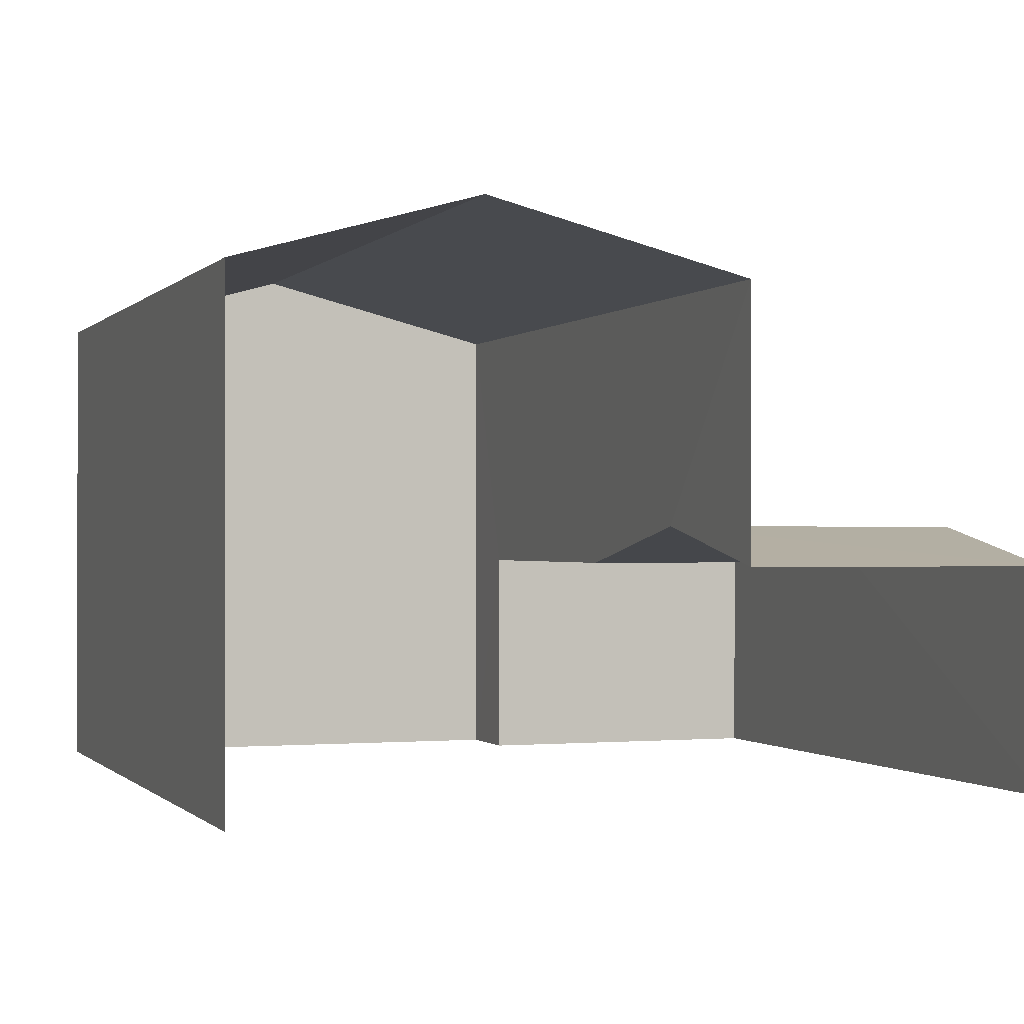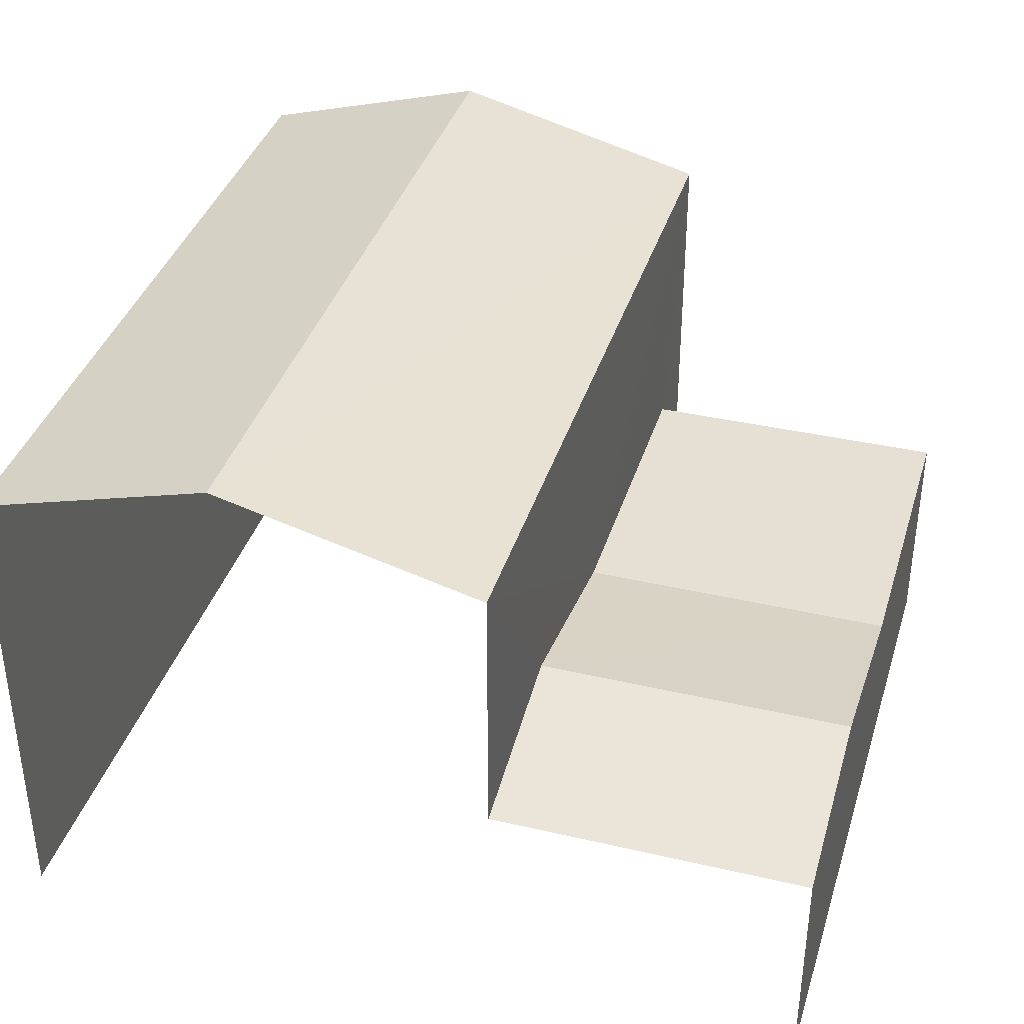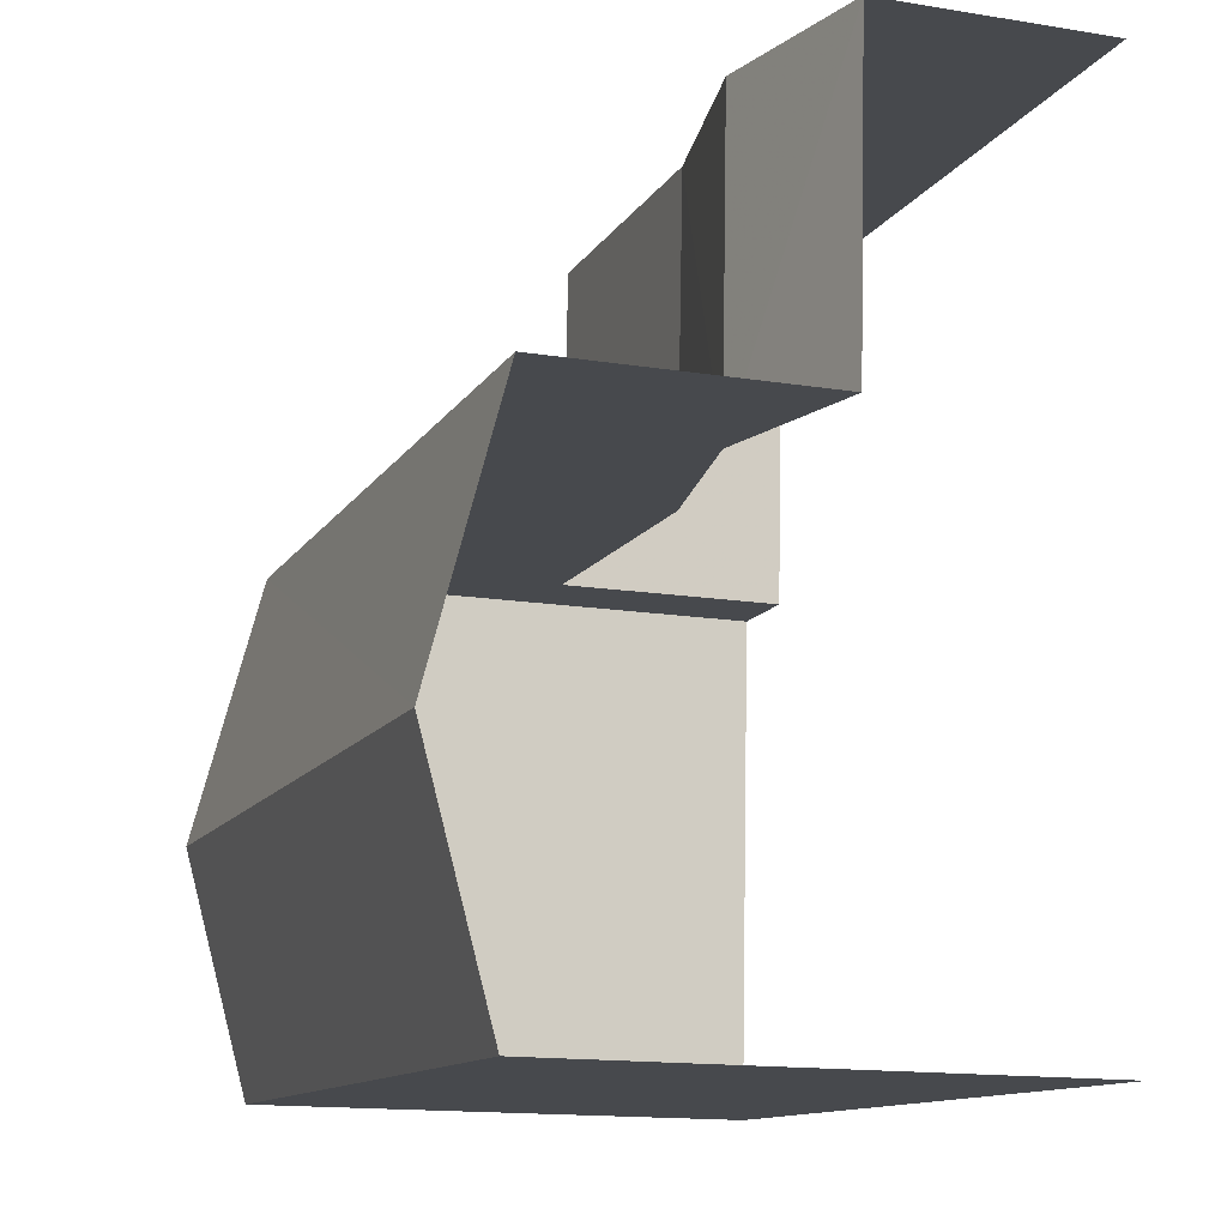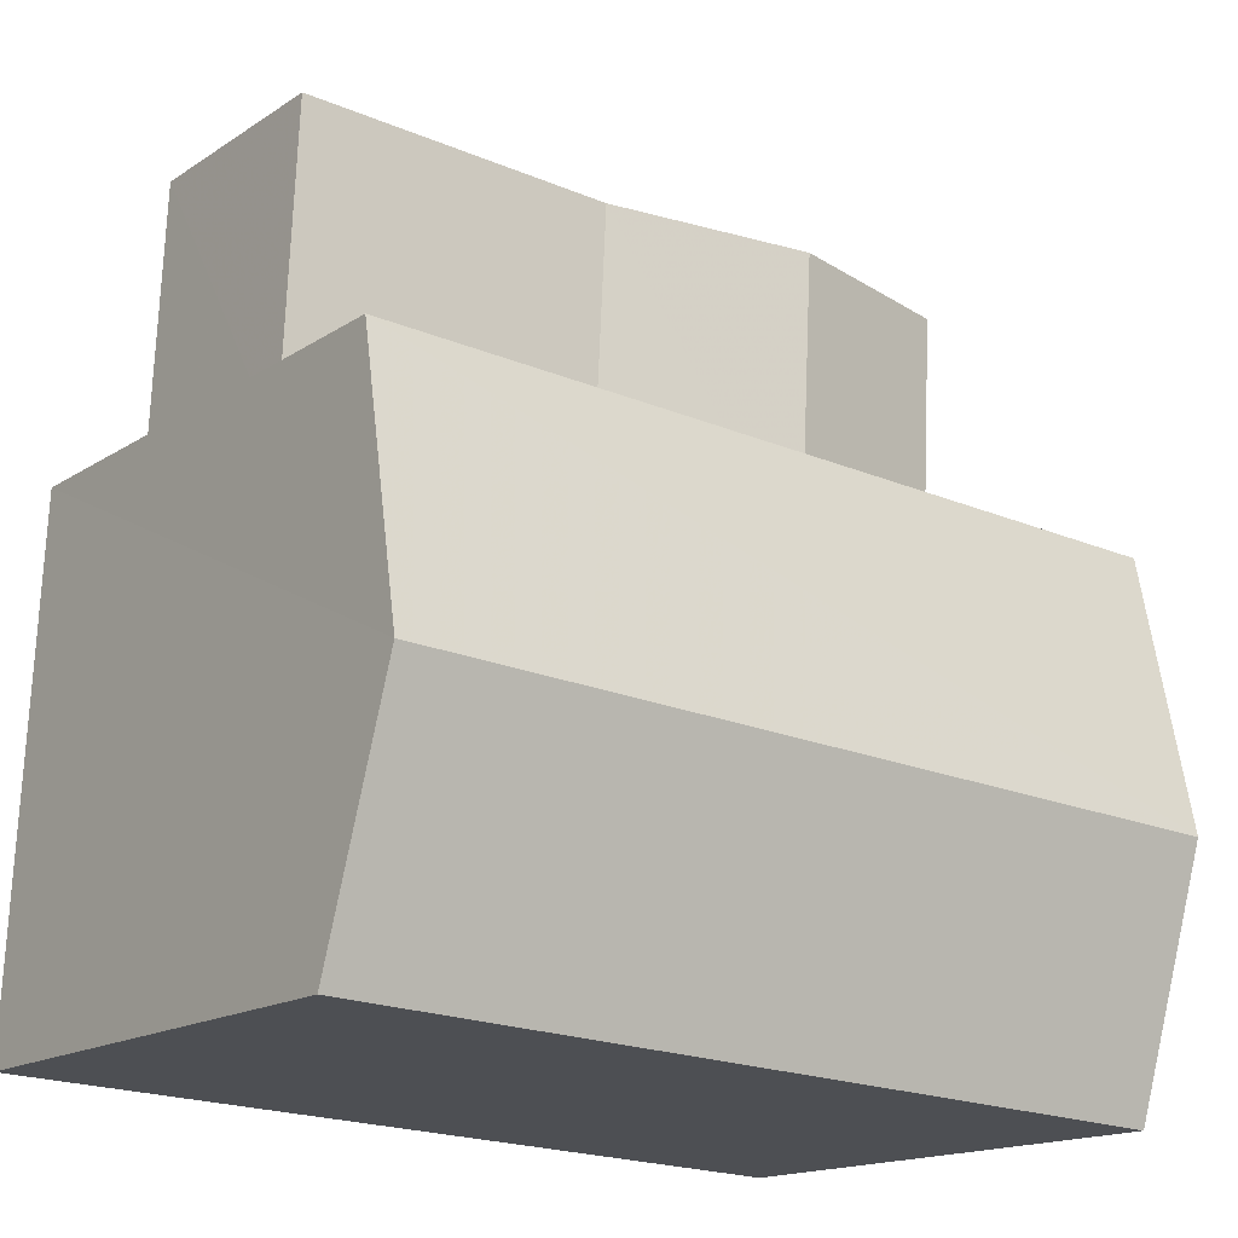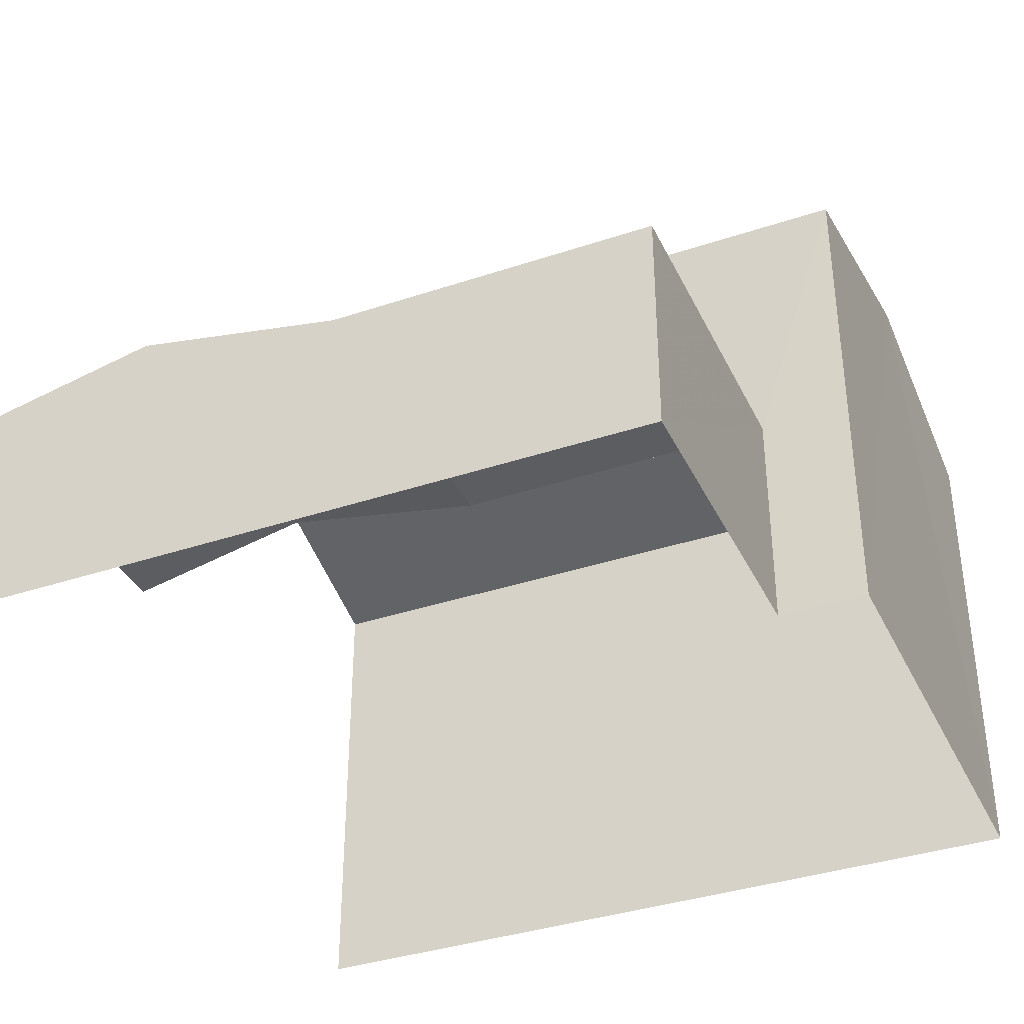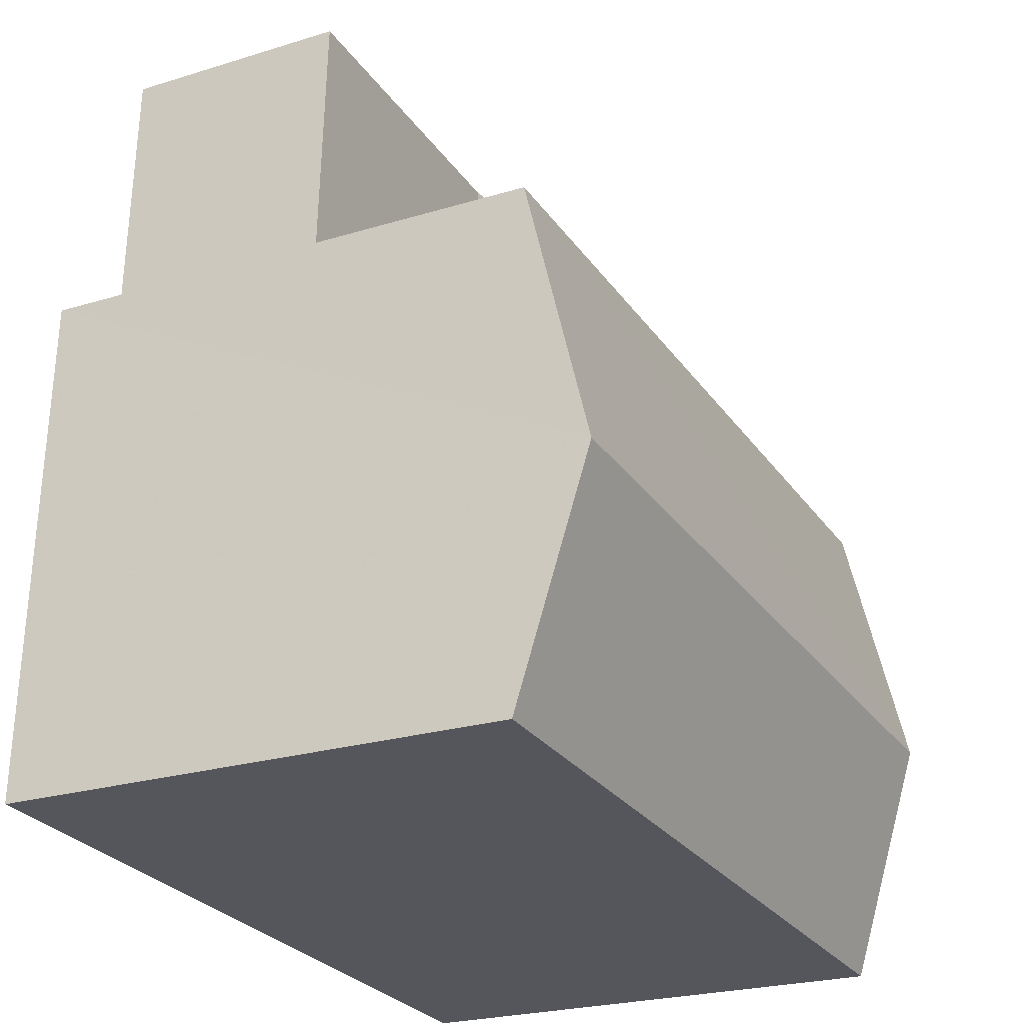
<metadata>
{"format":"obj","ext":"obj","renderer":"f3d","projection":"perspective","resolution":1024,"background":"white","views":[{"elev":-0.6,"azim":67.8,"up":"+Z"},{"elev":37.8,"azim":103.8,"up":"+Z"},{"elev":-14.6,"azim":70.7,"up":"+Y"},{"elev":-16.1,"azim":-37.1,"up":"+Y"},{"elev":-37.1,"azim":-159.3,"up":"+Z"},{"elev":-23.8,"azim":-62.9,"up":"+Y"}]}
</metadata>
<code>
v -3.738e+05 -1.054e+05 20.21
v -3.738e+05 -1.054e+05 20.21
v -3.738e+05 -1.054e+05 20.21
v -3.738e+05 -1.054e+05 20.2
v -3.738e+05 -1.054e+05 20.21
v -3.738e+05 -1.054e+05 20.2
v -3.738e+05 -1.054e+05 29.11
v -3.738e+05 -1.054e+05 28.05
v -3.738e+05 -1.054e+05 29.11
v -3.738e+05 -1.054e+05 28.06
v -3.738e+05 -1.054e+05 28.05
v -3.738e+05 -1.054e+05 28.05
v -3.738e+05 -1.054e+05 24.4
v -3.738e+05 -1.054e+05 23.78
v -3.738e+05 -1.054e+05 24.4
v -3.738e+05 -1.054e+05 23.78
v -3.738e+05 -1.054e+05 23.78
v -3.738e+05 -1.054e+05 23.78
v -3.738e+05 -1.054e+05 23.78
v -3.738e+05 -1.054e+05 23.78
f 1 2 3
f 3 2 4
f 1 5 2
f 4 2 6
f 9 8 16
f 12 9 16
f 8 3 16
f 16 3 4
f 16 4 14
f 7 8 9
f 7 10 8
f 9 11 7
f 9 12 11
f 13 14 15
f 13 16 14
f 17 13 15
f 17 18 13
f 17 19 20
f 18 17 20
f 14 4 15
f 15 4 17
f 17 6 19
f 17 4 6
f 11 5 7
f 5 1 7
f 1 10 7
f 10 1 3
f 8 10 3
f 20 19 6
f 2 20 6
f 2 5 20
f 5 11 20
f 13 12 16
f 18 11 12
f 20 11 18
f 13 18 12

</code>
